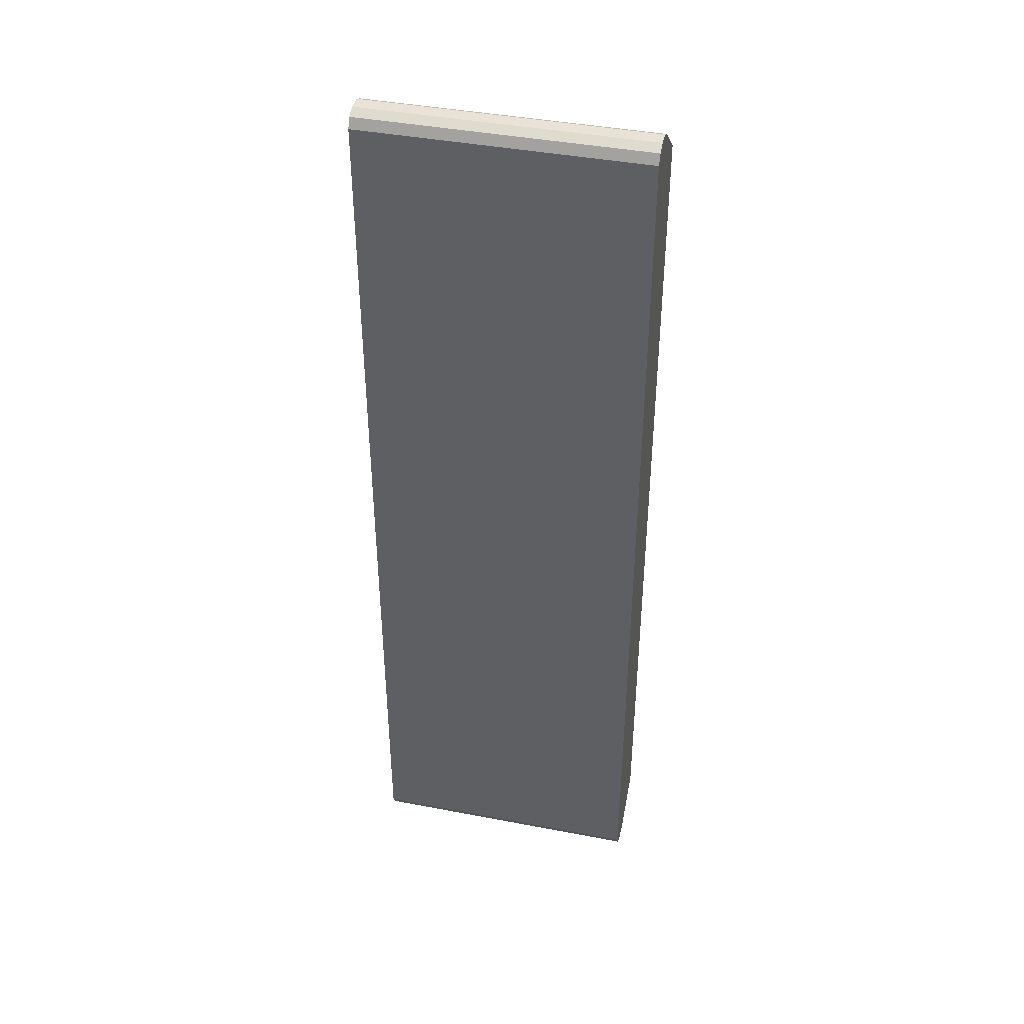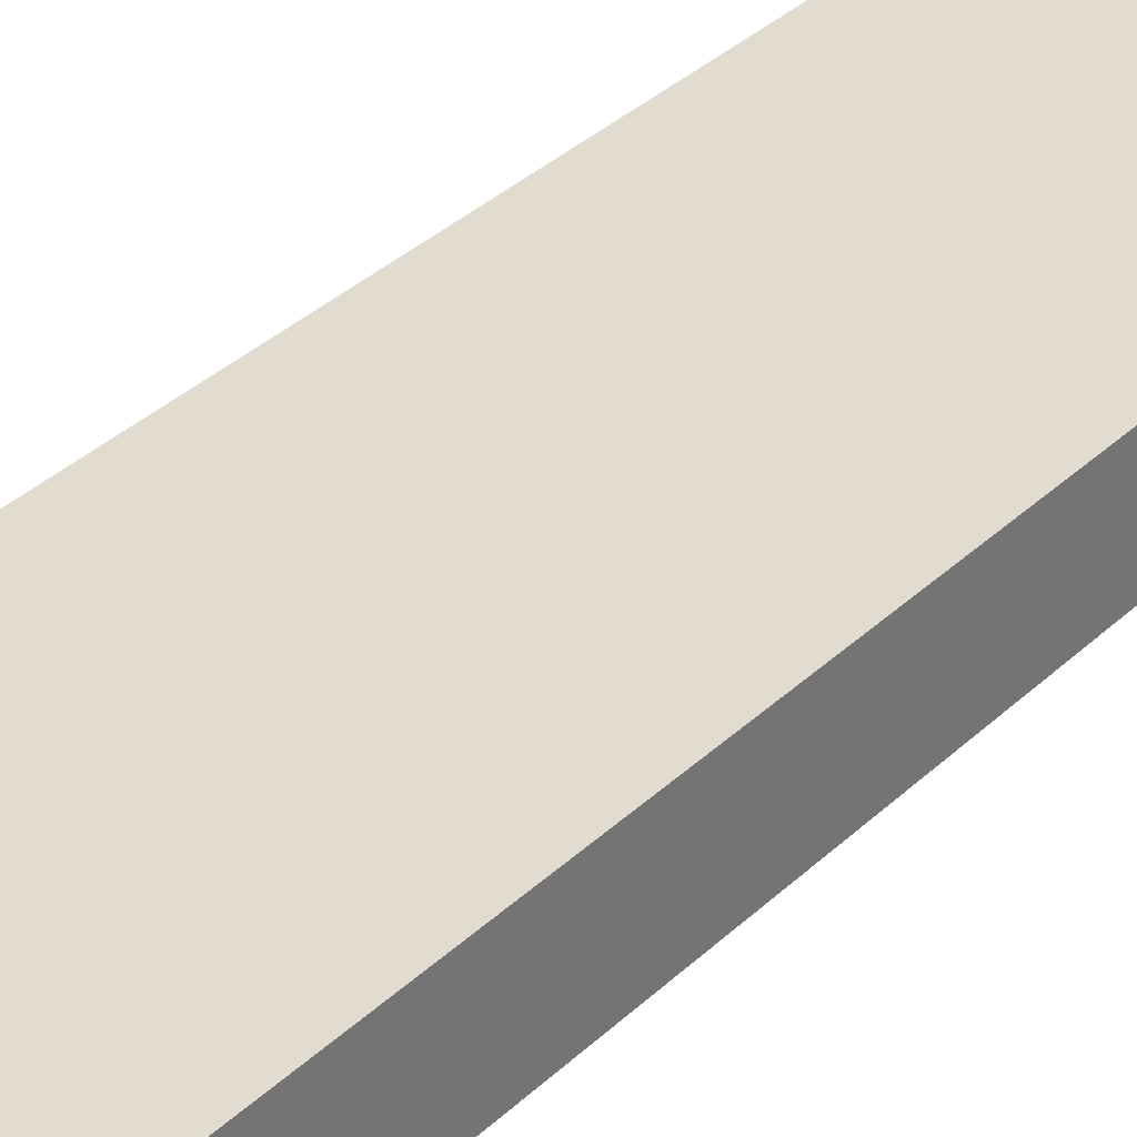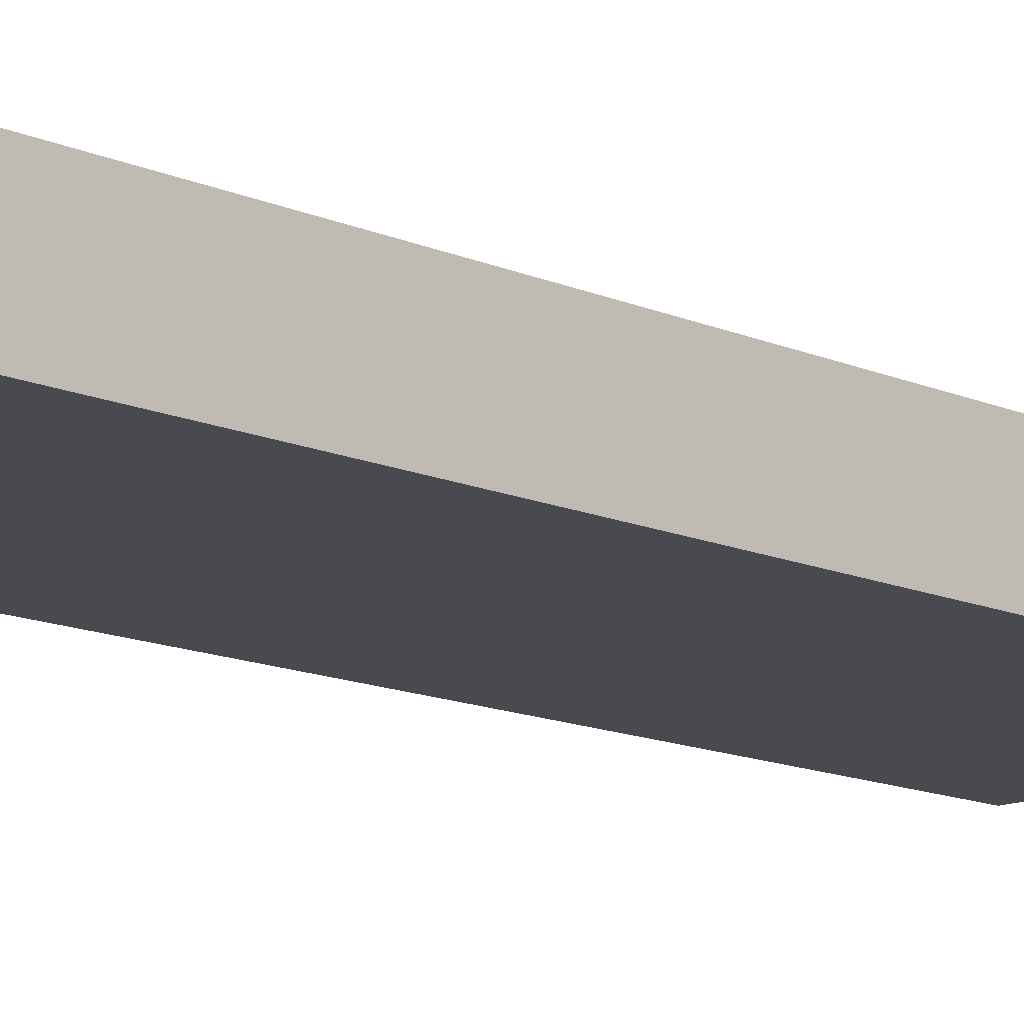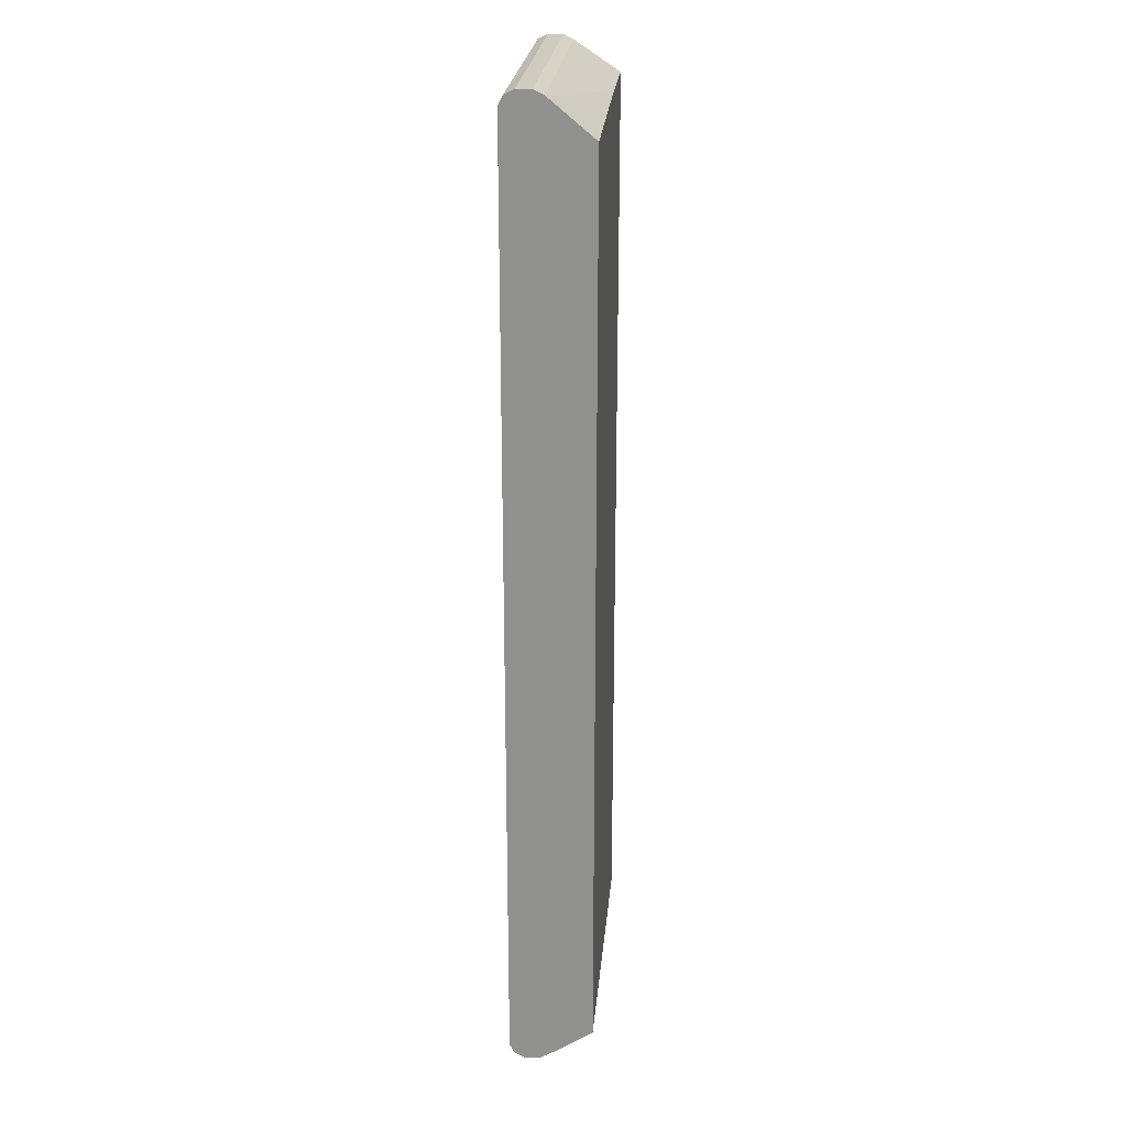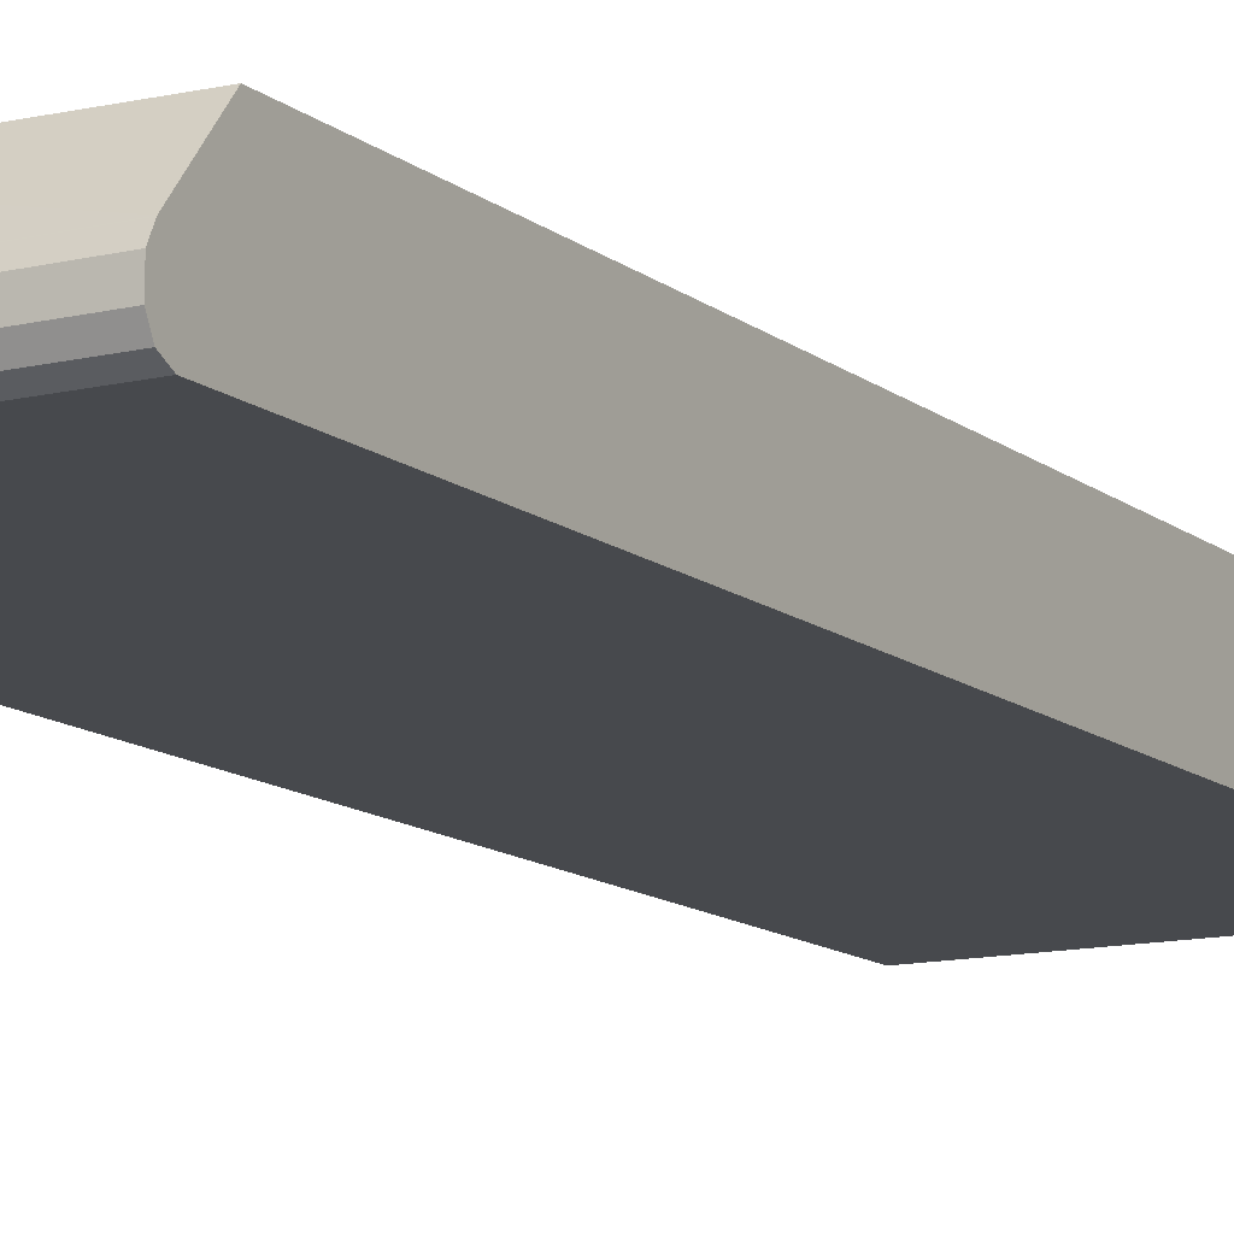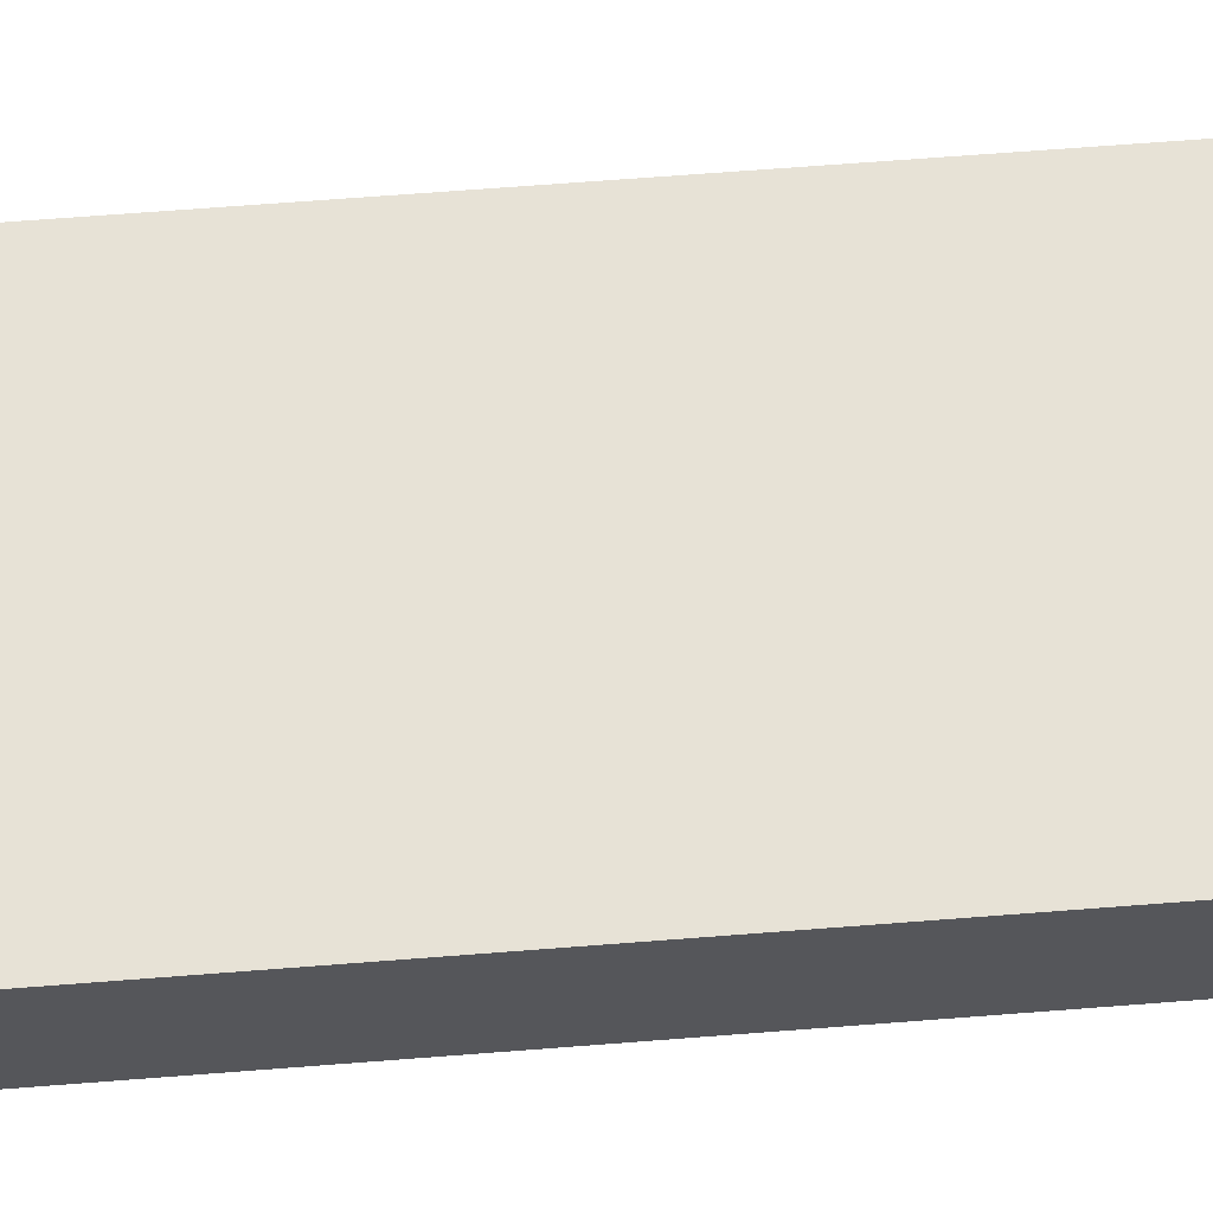
<metadata>
{"format":"obj","ext":"obj","renderer":"f3d","projection":"perspective","resolution":1024,"background":"white","views":[{"elev":41.7,"azim":13.0,"up":"+Z"},{"elev":34.4,"azim":-141.5,"up":"+Y"},{"elev":-13.6,"azim":45.4,"up":"+Y"},{"elev":23.7,"azim":95.1,"up":"+Z"},{"elev":-12.3,"azim":29.8,"up":"+Y"},{"elev":63.4,"azim":-94.6,"up":"+Y"}]}
</metadata>
<code>
v 0.04682 -0.2271 0.5764
v 0.04682 -0.2096 0.5764
v 0.04682 -0.2387 0.5706
v 0.3837 -0.2271 0.5764
v 0.3837 -0.2096 0.5764
v 0.3837 -0.1984 0.5708
v 0.04682 -0.198 0.5706
v 0.04682 -0.2445 0.5589
v 0.3837 -0.2387 0.5706
v 0.3837 -0.198 0.5706
v 0.04682 -0.1447 0.5352
v 0.3837 -0.2445 0.5589
v 0.04682 -0.2445 -0.5589
v 0.3837 -0.1447 0.5264
v 0.1572 -0.1447 0.5352
v 0.04682 -0.1447 -0.5352
v 0.3837 -0.2445 -0.5589
v 0.04682 -0.2387 -0.5706
v 0.3837 -0.1447 -0.5352
v 0.04682 -0.1805 -0.5706
v 0.3837 -0.2387 -0.5706
v 0.04682 -0.2271 -0.5764
v 0.3837 -0.198 -0.5706
v 0.2387 -0.1805 -0.5706
v 0.04682 -0.1922 -0.5764
v 0.3837 -0.2271 -0.5764
v 0.3837 -0.2096 -0.5764
v 0.2445 -0.1922 -0.5764
f 11 19 16
f 11 14 19
f 11 15 14
f 10 14 15
f 8 17 12
f 7 10 15
f 7 15 11
f 6 10 7
f 13 18 21
f 4 6 5
f 8 13 17
f 13 21 17
f 22 25 28
f 16 24 20
f 18 22 26
f 18 26 21
f 19 23 24
f 20 24 28
f 20 28 25
f 22 28 27
f 22 27 26
f 23 27 28
f 23 28 24
f 4 10 6
f 16 19 24
f 4 14 10
f 4 17 21
f 4 23 19
f 4 19 14
f 1 2 7
f 1 7 11
f 1 11 16
f 1 16 20
f 1 20 25
f 1 25 22
f 1 18 13
f 1 13 8
f 1 8 3
f 1 3 9
f 1 9 4
f 1 22 18
f 1 5 2
f 1 4 5
f 4 26 27
f 4 21 26
f 4 12 17
f 4 9 12
f 4 27 23
f 3 8 12
f 2 6 7
f 2 5 6
f 3 12 9

</code>
